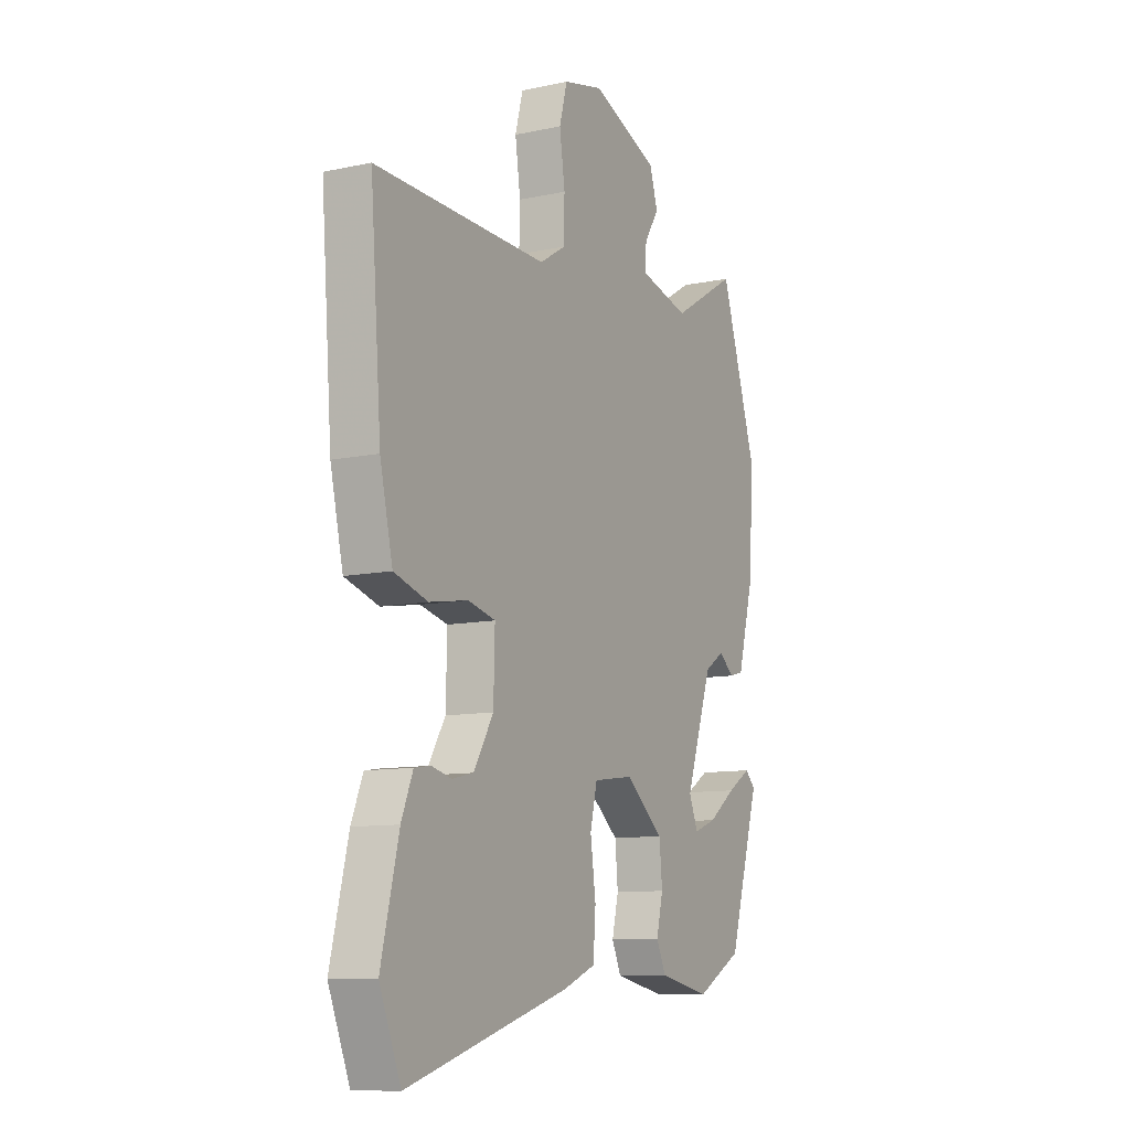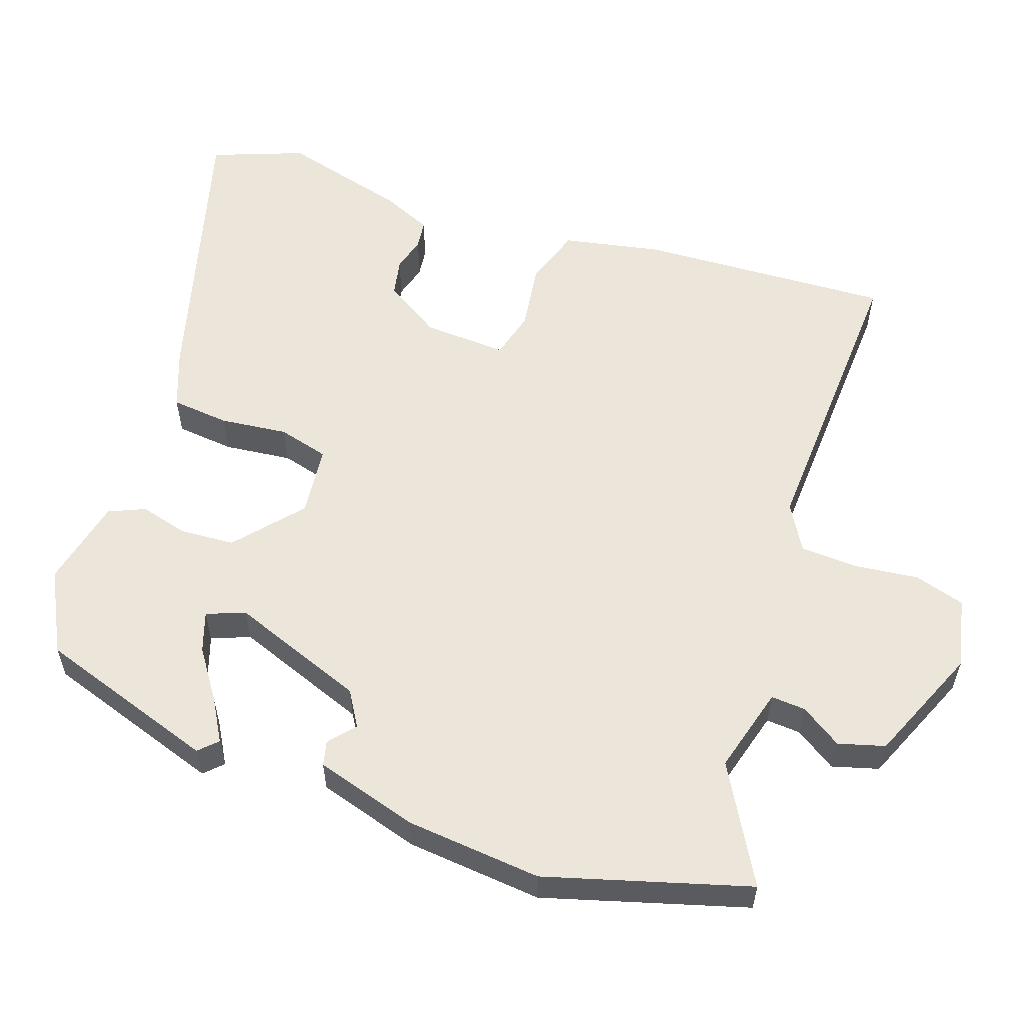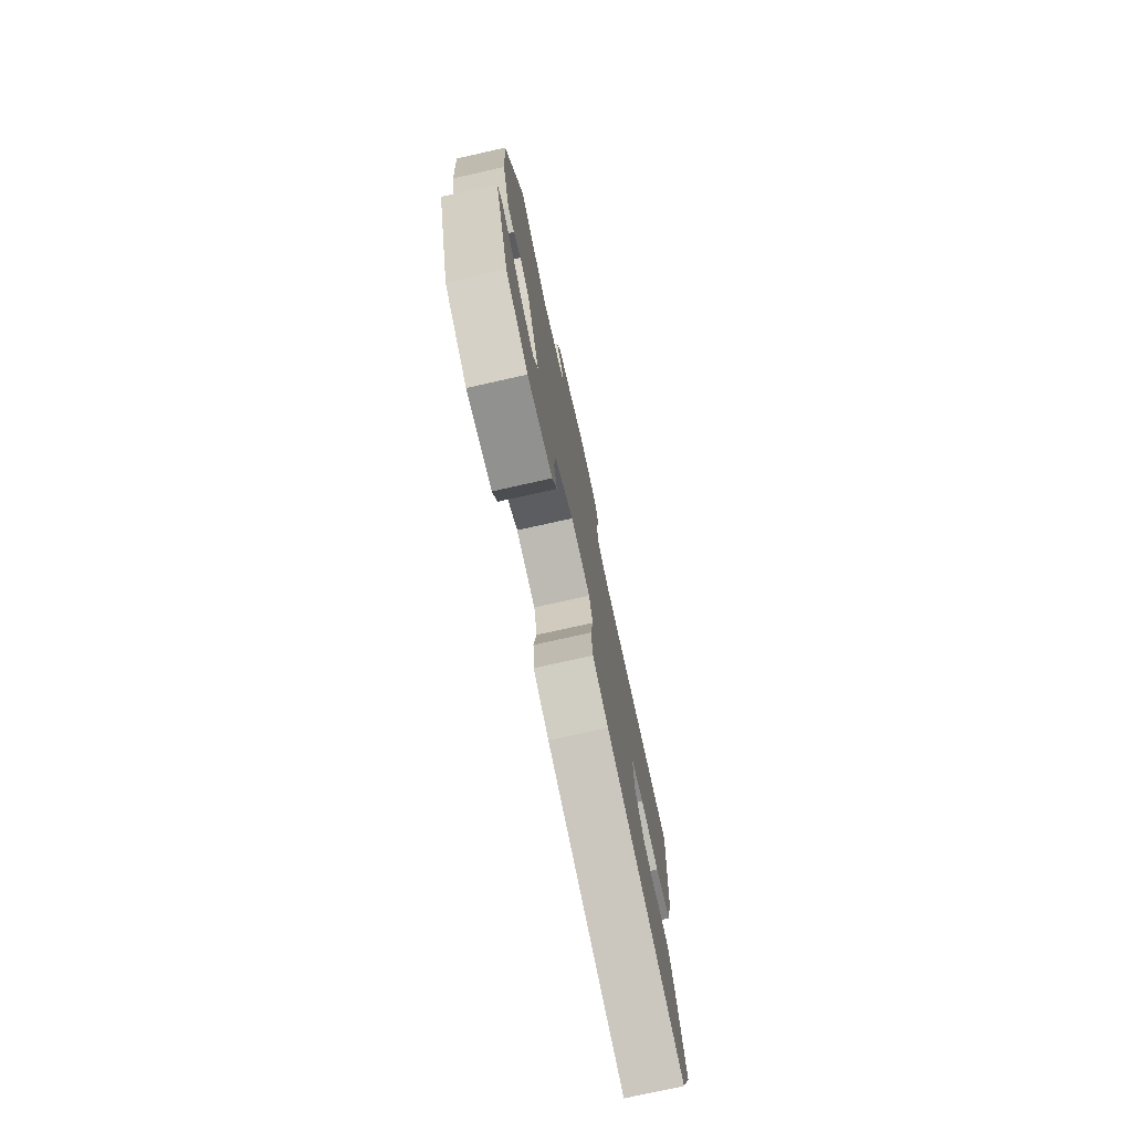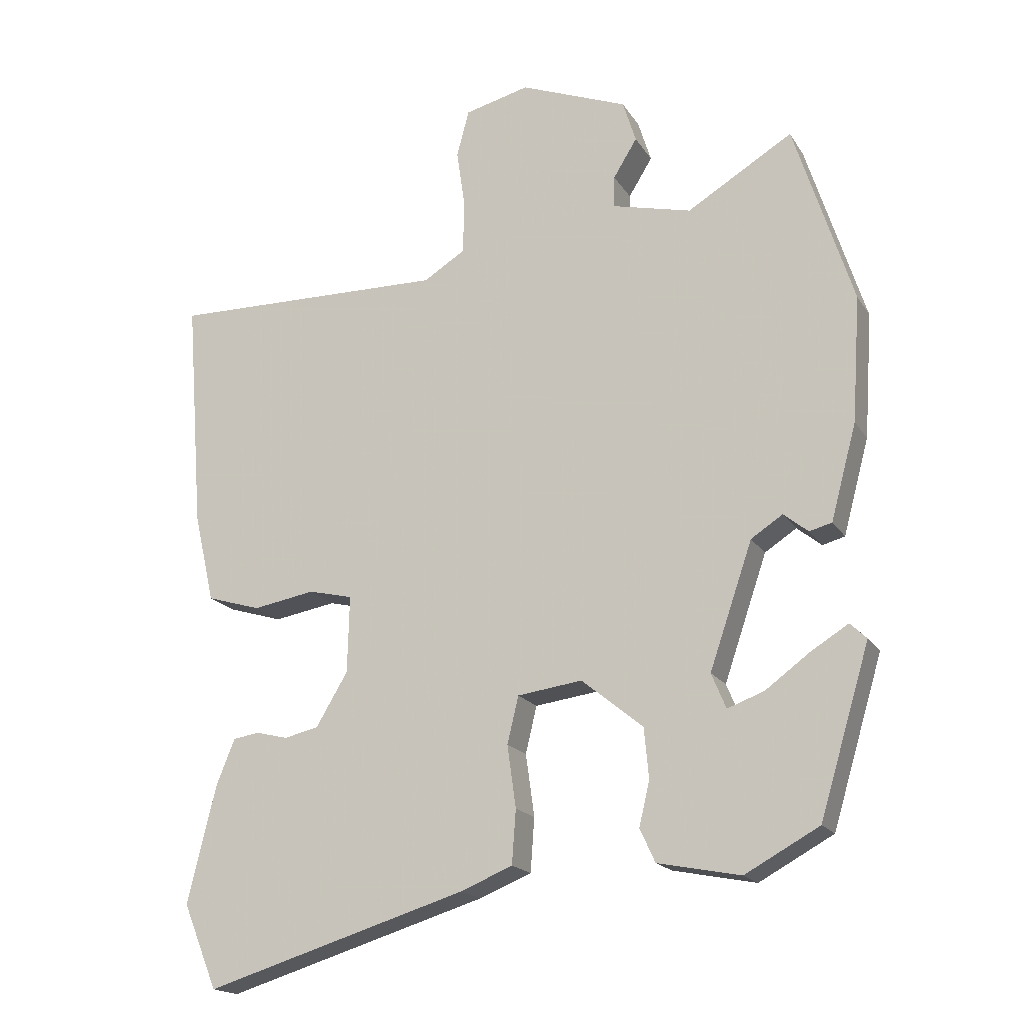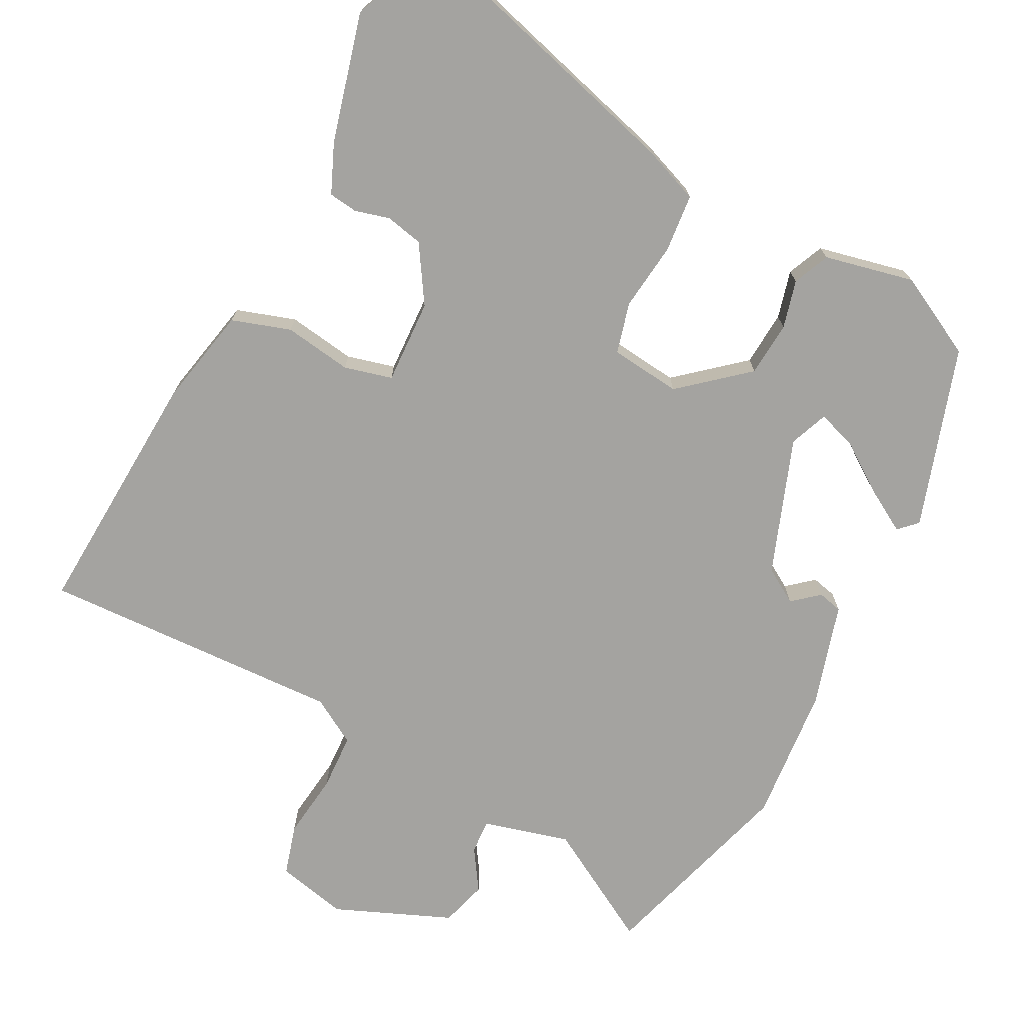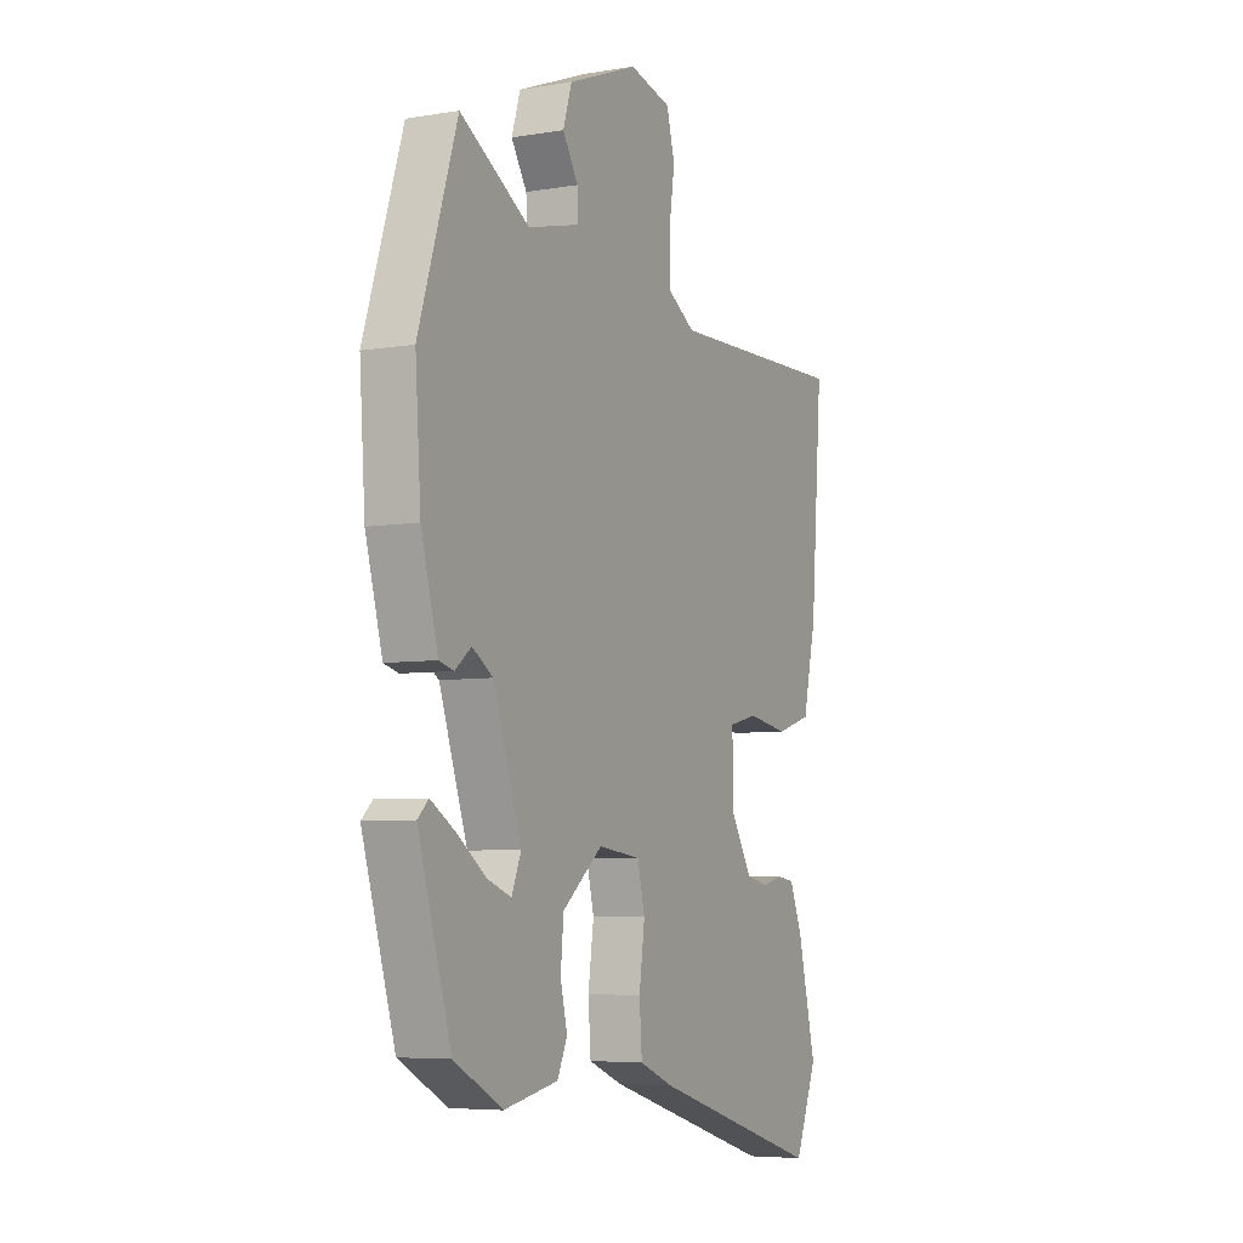
<metadata>
{"format":"obj","ext":"obj","renderer":"f3d","projection":"perspective","resolution":1024,"background":"white","views":[{"elev":-10.3,"azim":118.3,"up":"+Z"},{"elev":57.0,"azim":-69.4,"up":"+Y"},{"elev":-76.7,"azim":-77.5,"up":"+Z"},{"elev":-18.2,"azim":-157.3,"up":"+Z"},{"elev":-73.0,"azim":153.7,"up":"+Y"},{"elev":-5.9,"azim":-63.0,"up":"+Z"}]}
</metadata>
<code>
v -0.544 0.07 0.363
v -0.455 0.07 0.642
v -0.295 0.07 0.546
v -0.174 0.07 0.576
v -0.176 0.07 0.624
v -0.212 0.07 0.682
v -0.192 0.07 0.746
v -0.029 0.07 0.81
v 0.069 0.07 0.786
v 0.088 0.07 0.715
v 0.075 0.07 0.625
v 0.077 0.07 0.546
v 0.14 0.07 0.507
v 0.561 0.07 0.516
v 0.534 0.07 0.165
v 0.503 0.07 0.029
v 0.421 0.07 0.004
v 0.327 0.07 0.02
v 0.26 0.07 0.004
v 0.263 0.07 -0.113
v 0.311 0.07 -0.193
v 0.363 0.07 -0.205
v 0.411 0.07 -0.193
v 0.451 0.07 -0.199
v 0.479 0.07 -0.268
v 0.522 0.07 -0.446
v 0.47 0.07 -0.573
v 0.073 0.07 -0.453
v -0.006 0.07 -0.421
v -0.012 0.07 -0.34
v 0.001 0.07 -0.246
v -0.016 0.07 -0.175
v -0.114 0.07 -0.162
v -0.207 0.07 -0.238
v -0.214 0.07 -0.314
v -0.198 0.07 -0.381
v -0.221 0.07 -0.431
v -0.346 0.07 -0.456
v -0.458 0.07 -0.395
v -0.534 0.07 -0.143
v -0.509 0.07 -0.119
v -0.452 0.07 -0.154
v -0.385 0.07 -0.203
v -0.33 0.07 -0.223
v -0.308 0.07 -0.17
v -0.373 0.07 0.019
v -0.421 0.07 0.05
v -0.458 0.07 0.02
v -0.492 0.07 0.029
v -0.531 0.07 0.173
v -0.544 0 0.363
v -0.455 0 0.642
v -0.295 0 0.546
v -0.174 0 0.576
v -0.176 0 0.624
v -0.212 0 0.682
v -0.192 0 0.746
v -0.029 0 0.81
v 0.069 0 0.786
v 0.088 0 0.715
v 0.075 0 0.625
v 0.077 0 0.546
v 0.14 0 0.507
v 0.561 0 0.516
v 0.534 0 0.165
v 0.503 0 0.029
v 0.421 0 0.004
v 0.327 0 0.02
v 0.26 0 0.004
v 0.263 0 -0.113
v 0.311 0 -0.193
v 0.363 0 -0.205
v 0.411 0 -0.193
v 0.451 0 -0.199
v 0.479 0 -0.268
v 0.522 0 -0.446
v 0.47 0 -0.573
v 0.073 0 -0.453
v -0.006 0 -0.421
v -0.012 0 -0.34
v 0.001 0 -0.246
v -0.016 0 -0.175
v -0.114 0 -0.162
v -0.207 0 -0.238
v -0.214 0 -0.314
v -0.198 0 -0.381
v -0.221 0 -0.431
v -0.346 0 -0.456
v -0.458 0 -0.395
v -0.534 0 -0.143
v -0.509 0 -0.119
v -0.452 0 -0.154
v -0.385 0 -0.203
v -0.33 0 -0.223
v -0.308 0 -0.17
v -0.373 0 0.019
v -0.421 0 0.05
v -0.458 0 0.02
v -0.492 0 0.029
v -0.531 0 0.173
f 1 2 3
f 50 1 3
f 49 50 3
f 48 49 3
f 47 48 3
f 46 47 3 4
f 45 46 4
f 41 42 43
f 40 41 43
f 39 40 43
f 38 39 43
f 37 38 43
f 36 37 43
f 35 36 43 44
f 34 35 44 45
f 29 30 31
f 28 29 31
f 27 28 31
f 26 27 31
f 25 26 31
f 24 25 31
f 22 23 24
f 22 24 31
f 21 22 31 32
f 16 17 18
f 15 16 18
f 14 15 18
f 13 14 18
f 12 13 18 19
f 9 10 11
f 8 9 11
f 7 8 11
f 6 7 11
f 5 6 11
f 4 5 11 12
f 45 4 12
f 34 45 12
f 33 34 12
f 20 21 32 33
f 12 19 20 33
f 53 52 51
f 53 51 100
f 53 100 99
f 53 99 98
f 53 98 97
f 54 53 97 96
f 54 96 95
f 93 92 91
f 93 91 90
f 93 90 89
f 93 89 88
f 93 88 87
f 93 87 86
f 94 93 86 85
f 95 94 85 84
f 81 80 79
f 81 79 78
f 81 78 77
f 81 77 76
f 81 76 75
f 81 75 74
f 74 73 72
f 81 74 72
f 82 81 72 71
f 68 67 66
f 68 66 65
f 68 65 64
f 68 64 63
f 69 68 63 62
f 61 60 59
f 61 59 58
f 61 58 57
f 61 57 56
f 61 56 55
f 62 61 55 54
f 62 54 95
f 62 95 84
f 62 84 83
f 83 82 71 70
f 83 70 69 62
f 1 51 52 2
f 2 52 53 3
f 3 53 54 4
f 4 54 55 5
f 5 55 56 6
f 6 56 57 7
f 7 57 58 8
f 8 58 59 9
f 9 59 60 10
f 10 60 61 11
f 11 61 62 12
f 12 62 63 13
f 13 63 64 14
f 14 64 65 15
f 15 65 66 16
f 16 66 67 17
f 17 67 68 18
f 18 68 69 19
f 19 69 70 20
f 20 70 71 21
f 21 71 72 22
f 22 72 73 23
f 23 73 74 24
f 24 74 75 25
f 25 75 76 26
f 26 76 77 27
f 27 77 78 28
f 28 78 79 29
f 29 79 80 30
f 30 80 81 31
f 31 81 82 32
f 32 82 83 33
f 33 83 84 34
f 34 84 85 35
f 35 85 86 36
f 36 86 87 37
f 37 87 88 38
f 38 88 89 39
f 39 89 90 40
f 40 90 91 41
f 41 91 92 42
f 42 92 93 43
f 43 93 94 44
f 44 94 95 45
f 45 95 96 46
f 46 96 97 47
f 47 97 98 48
f 48 98 99 49
f 49 99 100 50
f 50 100 51 1

</code>
